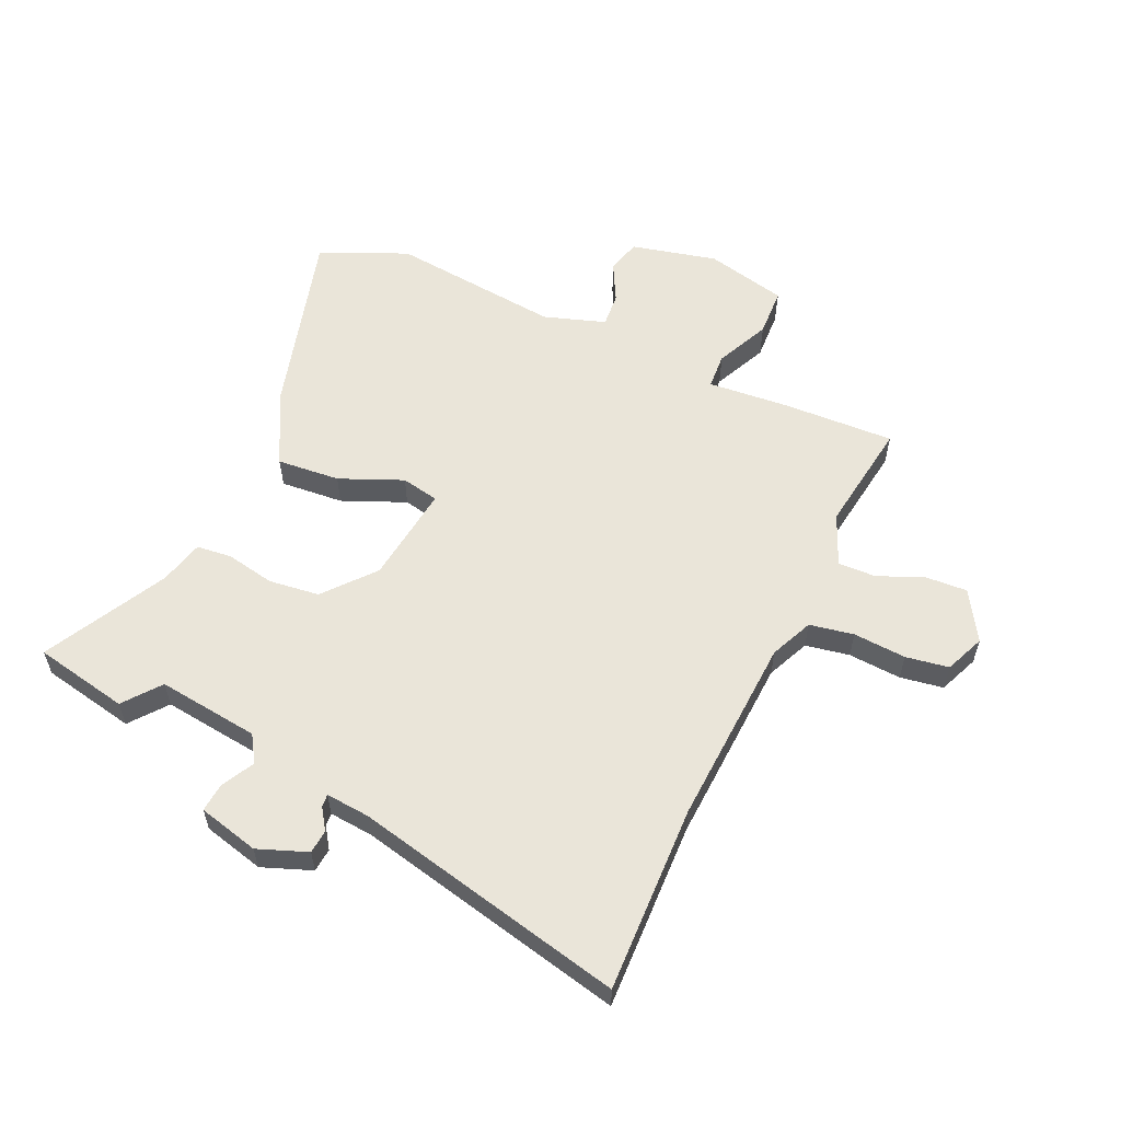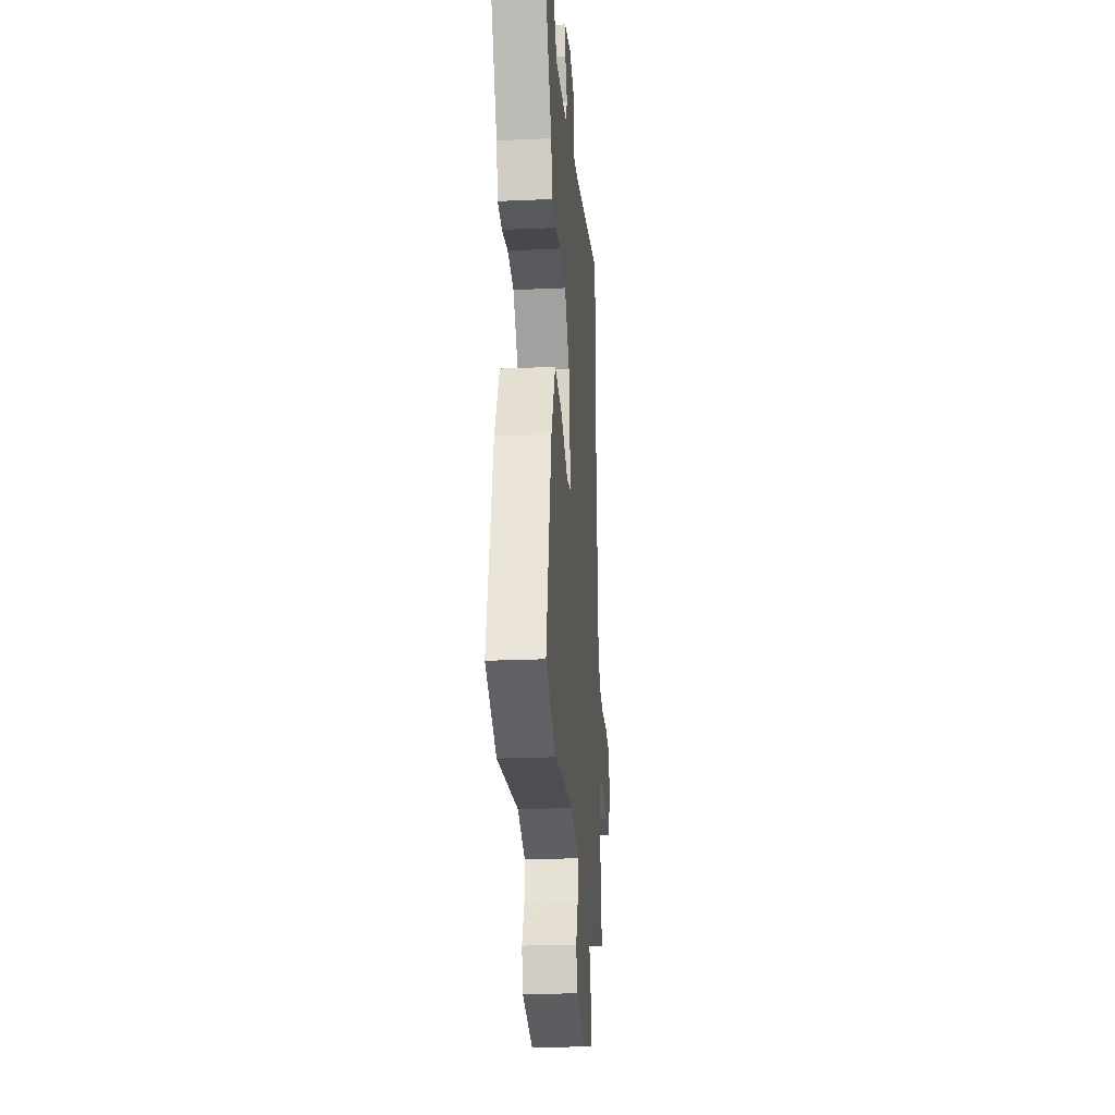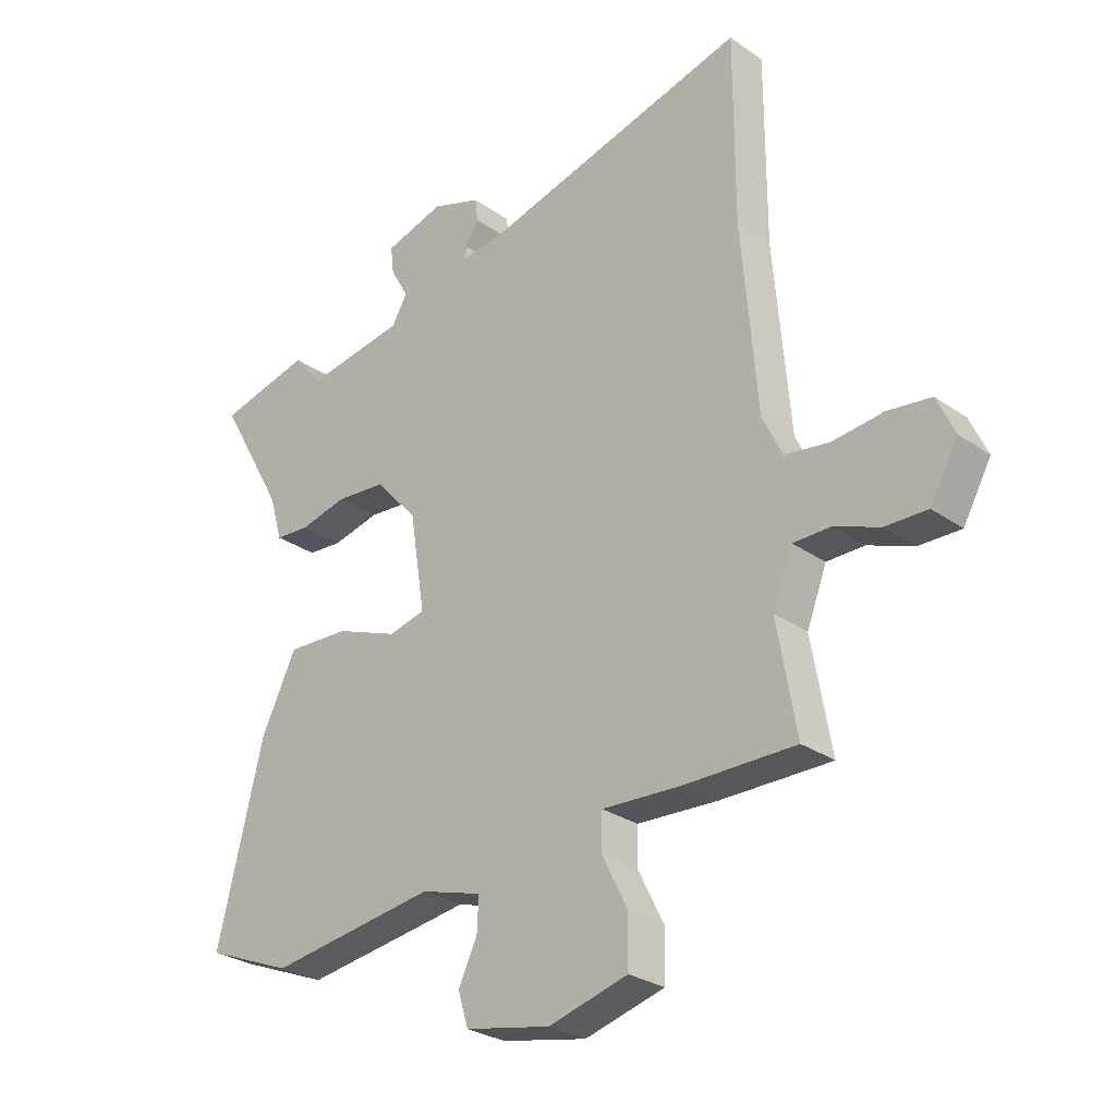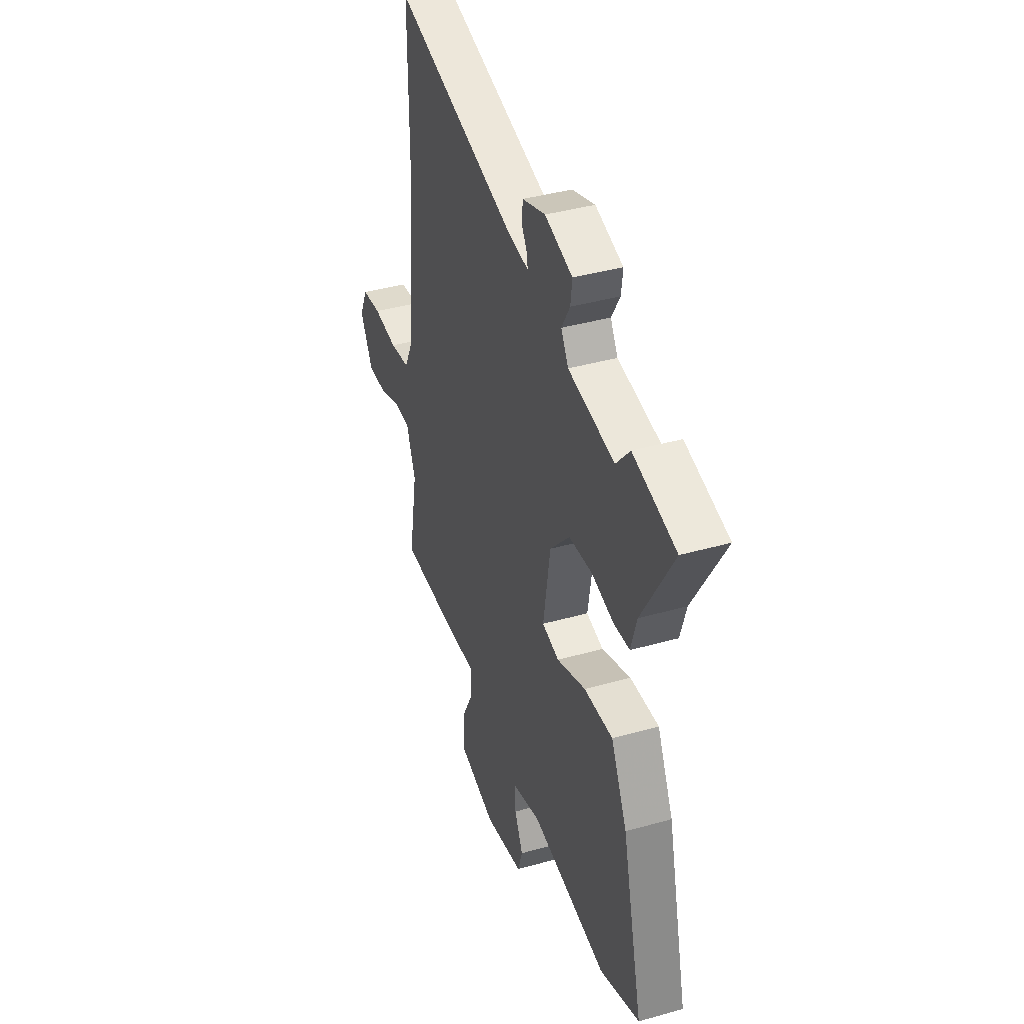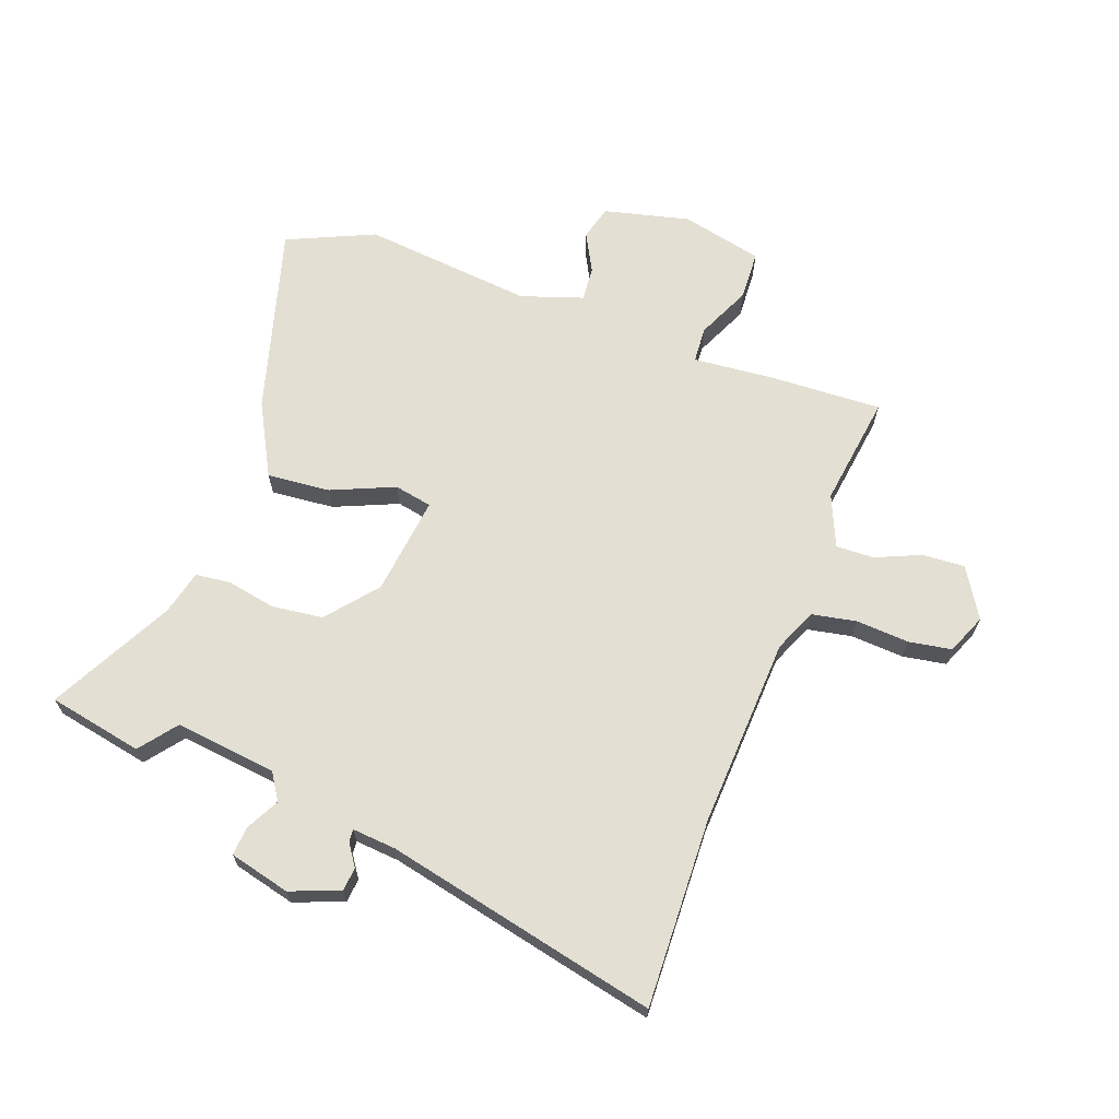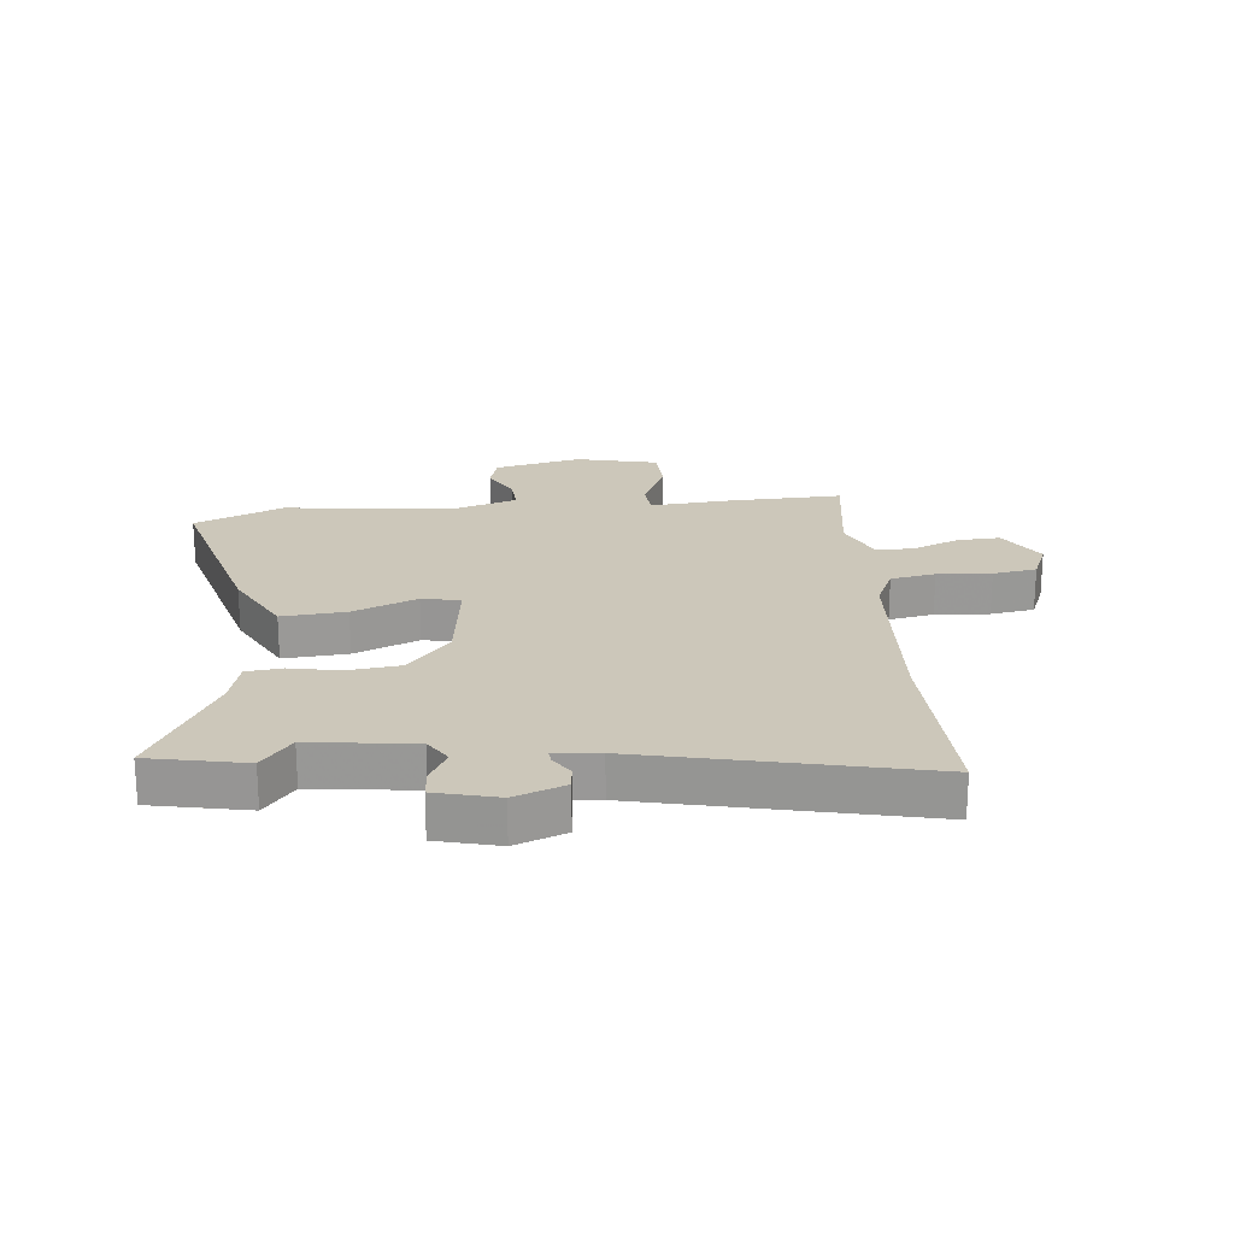
<metadata>
{"format":"obj","ext":"obj","renderer":"f3d","projection":"perspective","resolution":1024,"background":"white","views":[{"elev":57.8,"azim":22.7,"up":"+Y"},{"elev":-24.6,"azim":-85.9,"up":"+Z"},{"elev":-28.1,"azim":43.6,"up":"+Z"},{"elev":40.5,"azim":-109.1,"up":"+Z"},{"elev":66.7,"azim":18.2,"up":"+Y"},{"elev":21.4,"azim":-7.2,"up":"+Y"}]}
</metadata>
<code>
v -0.599 0.07 0.477
v -0.436 0.07 0.515
v -0.384 0.07 0.453
v -0.208 0.07 0.48
v -0.18 0.07 0.527
v -0.212 0.07 0.583
v -0.218 0.07 0.633
v -0.113 0.07 0.663
v -0.026 0.07 0.633
v -0.021 0.07 0.592
v -0.045 0.07 0.554
v -0.046 0.07 0.532
v 0.03 0.07 0.541
v 0.5 0.07 0.662
v 0.5 0.07 0.335
v 0.528 0.07 0.006
v 0.563 0.07 -0.067
v 0.64 0.07 -0.079
v 0.732 0.07 -0.07
v 0.807 0.07 -0.08
v 0.838 0.07 -0.148
v 0.789 0.07 -0.235
v 0.715 0.07 -0.233
v 0.636 0.07 -0.202
v 0.57 0.07 -0.202
v 0.535 0.07 -0.292
v 0.569 0.07 -0.485
v 0.373 0.07 -0.483
v 0.233 0.07 -0.475
v 0.231 0.07 -0.537
v 0.277 0.07 -0.629
v 0.276 0.07 -0.714
v 0.136 0.07 -0.751
v -0.014 0.07 -0.72
v -0.032 0.07 -0.661
v 0.001 0.07 -0.593
v 0.004 0.07 -0.533
v -0.104 0.07 -0.501
v -0.399 0.07 -0.541
v -0.552 0.07 -0.479
v -0.471 0.07 -0.15
v -0.409 0.07 -0.023
v -0.299 0.07 -0.029
v -0.188 0.07 -0.072
v -0.123 0.07 -0.057
v -0.15 0.07 0.114
v -0.225 0.07 0.198
v -0.314 0.07 0.206
v -0.398 0.07 0.187
v -0.459 0.07 0.192
v -0.481 0.07 0.269
v -0.599 0 0.477
v -0.436 0 0.515
v -0.384 0 0.453
v -0.208 0 0.48
v -0.18 0 0.527
v -0.212 0 0.583
v -0.218 0 0.633
v -0.113 0 0.663
v -0.026 0 0.633
v -0.021 0 0.592
v -0.045 0 0.554
v -0.046 0 0.532
v 0.03 0 0.541
v 0.5 0 0.662
v 0.5 0 0.335
v 0.528 0 0.006
v 0.563 0 -0.067
v 0.64 0 -0.079
v 0.732 0 -0.07
v 0.807 0 -0.08
v 0.838 0 -0.148
v 0.789 0 -0.235
v 0.715 0 -0.233
v 0.636 0 -0.202
v 0.57 0 -0.202
v 0.535 0 -0.292
v 0.569 0 -0.485
v 0.373 0 -0.483
v 0.233 0 -0.475
v 0.231 0 -0.537
v 0.277 0 -0.629
v 0.276 0 -0.714
v 0.136 0 -0.751
v -0.014 0 -0.72
v -0.032 0 -0.661
v 0.001 0 -0.593
v 0.004 0 -0.533
v -0.104 0 -0.501
v -0.399 0 -0.541
v -0.552 0 -0.479
v -0.471 0 -0.15
v -0.409 0 -0.023
v -0.299 0 -0.029
v -0.188 0 -0.072
v -0.123 0 -0.057
v -0.15 0 0.114
v -0.225 0 0.198
v -0.314 0 0.206
v -0.398 0 0.187
v -0.459 0 0.192
v -0.481 0 0.269
f 48 49 50 51
f 1 2 3
f 51 1 3
f 48 51 3
f 47 48 3
f 46 47 3 4
f 42 43 44
f 41 42 44
f 40 41 44
f 39 40 44
f 38 39 44
f 37 38 44 45
f 34 35 36
f 33 34 36
f 32 33 36
f 31 32 36
f 30 31 36
f 29 30 36 37
f 26 27 28 29
f 37 45 46
f 29 37 46
f 26 29 46
f 25 26 46
f 22 23 24
f 21 22 24
f 20 21 24
f 19 20 24
f 18 19 24
f 17 18 24 25
f 13 14 15
f 12 13 15 16
f 9 10 11
f 8 9 11
f 7 8 11
f 6 7 11
f 5 6 11
f 5 11 12
f 17 25 46
f 16 17 46
f 12 16 46
f 5 12 46
f 4 5 46
f 102 101 100 99
f 54 53 52
f 54 52 102
f 54 102 99
f 54 99 98
f 55 54 98 97
f 95 94 93
f 95 93 92
f 95 92 91
f 95 91 90
f 95 90 89
f 96 95 89 88
f 87 86 85
f 87 85 84
f 87 84 83
f 87 83 82
f 87 82 81
f 88 87 81 80
f 80 79 78 77
f 97 96 88
f 97 88 80
f 97 80 77
f 97 77 76
f 75 74 73
f 75 73 72
f 75 72 71
f 75 71 70
f 75 70 69
f 76 75 69 68
f 66 65 64
f 67 66 64 63
f 62 61 60
f 62 60 59
f 62 59 58
f 62 58 57
f 62 57 56
f 63 62 56
f 97 76 68
f 97 68 67
f 97 67 63
f 97 63 56
f 97 56 55
f 1 52 53 2
f 2 53 54 3
f 3 54 55 4
f 4 55 56 5
f 5 56 57 6
f 6 57 58 7
f 7 58 59 8
f 8 59 60 9
f 9 60 61 10
f 10 61 62 11
f 11 62 63 12
f 12 63 64 13
f 13 64 65 14
f 14 65 66 15
f 15 66 67 16
f 16 67 68 17
f 17 68 69 18
f 18 69 70 19
f 19 70 71 20
f 20 71 72 21
f 21 72 73 22
f 22 73 74 23
f 23 74 75 24
f 24 75 76 25
f 25 76 77 26
f 26 77 78 27
f 27 78 79 28
f 28 79 80 29
f 29 80 81 30
f 30 81 82 31
f 31 82 83 32
f 32 83 84 33
f 33 84 85 34
f 34 85 86 35
f 35 86 87 36
f 36 87 88 37
f 37 88 89 38
f 38 89 90 39
f 39 90 91 40
f 40 91 92 41
f 41 92 93 42
f 42 93 94 43
f 43 94 95 44
f 44 95 96 45
f 45 96 97 46
f 46 97 98 47
f 47 98 99 48
f 48 99 100 49
f 49 100 101 50
f 50 101 102 51
f 51 102 52 1

</code>
